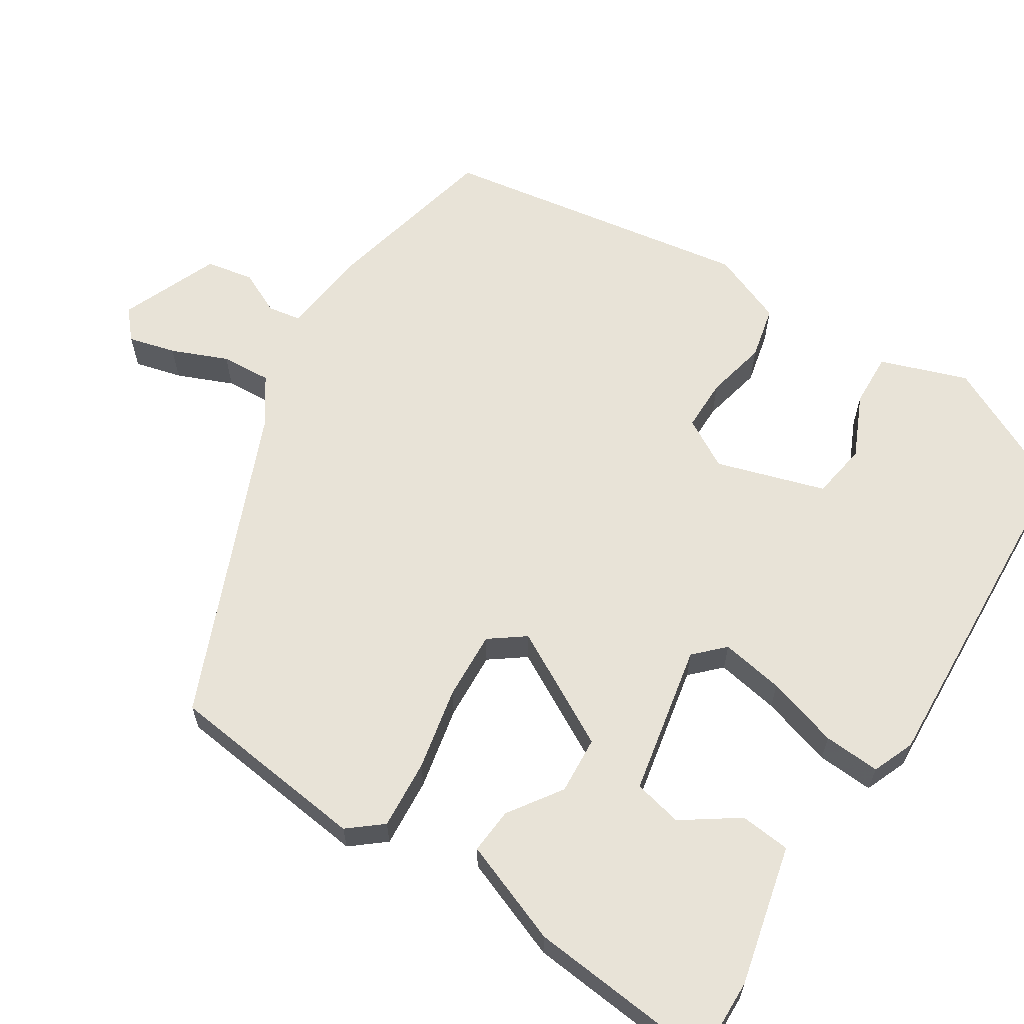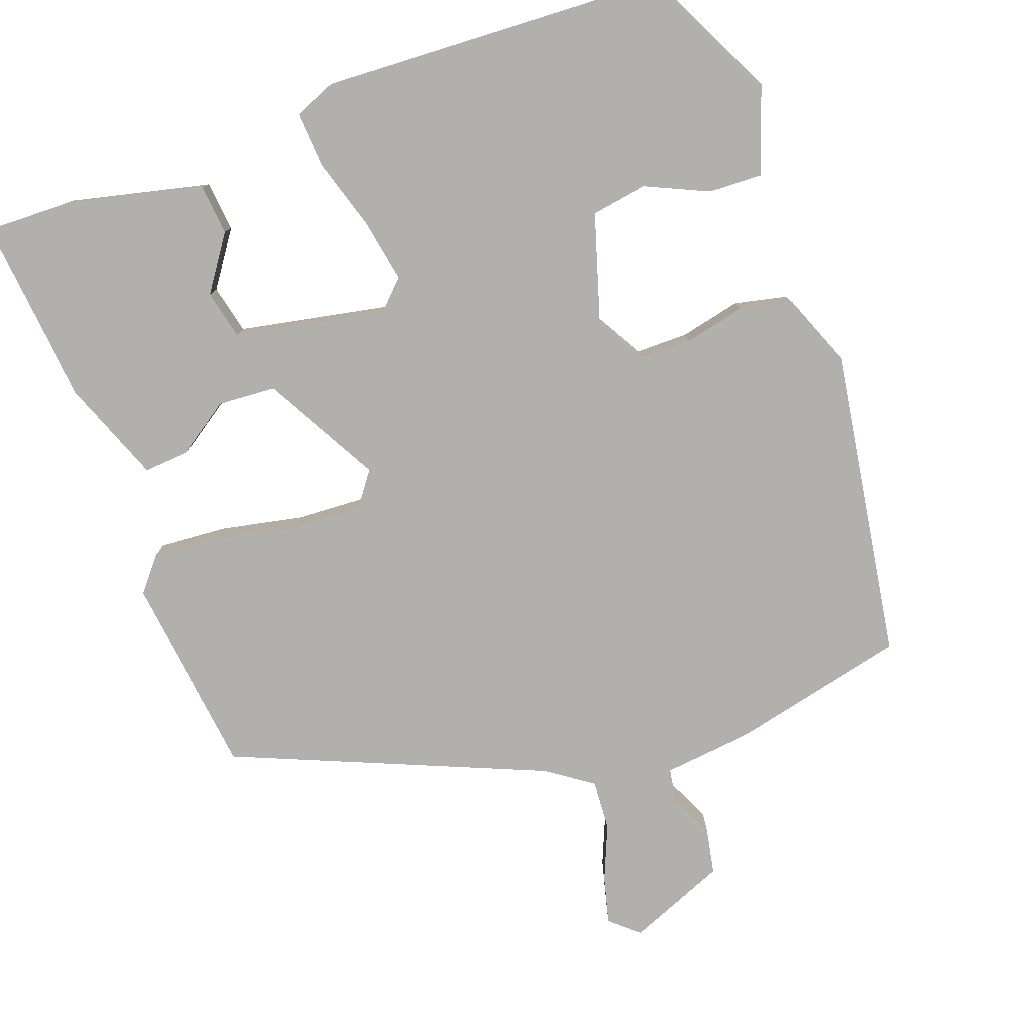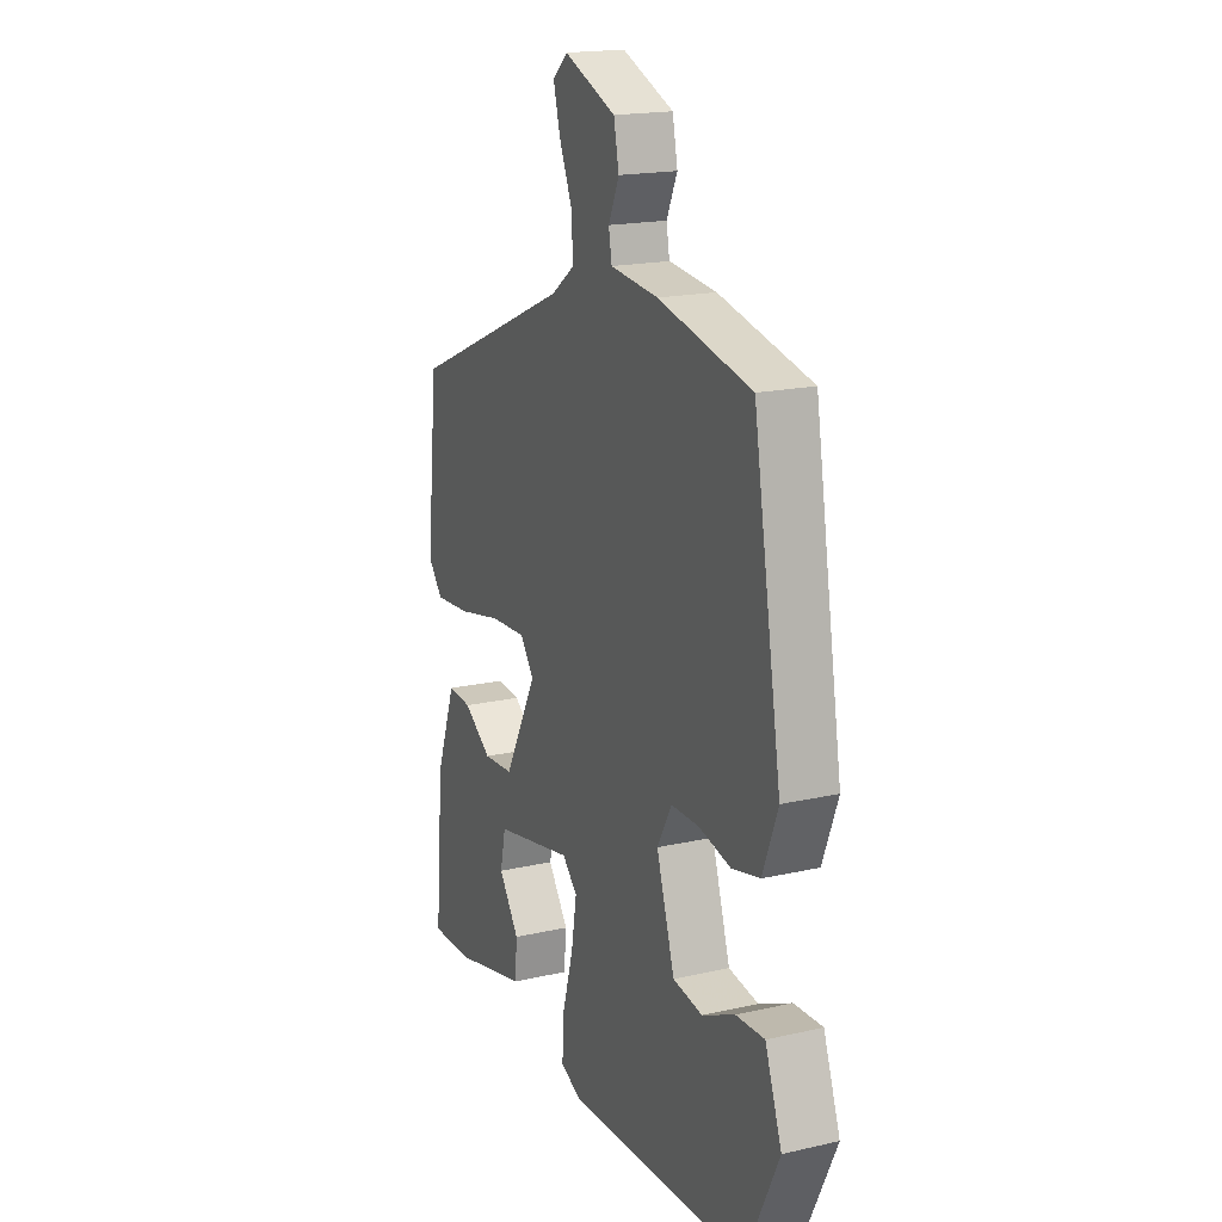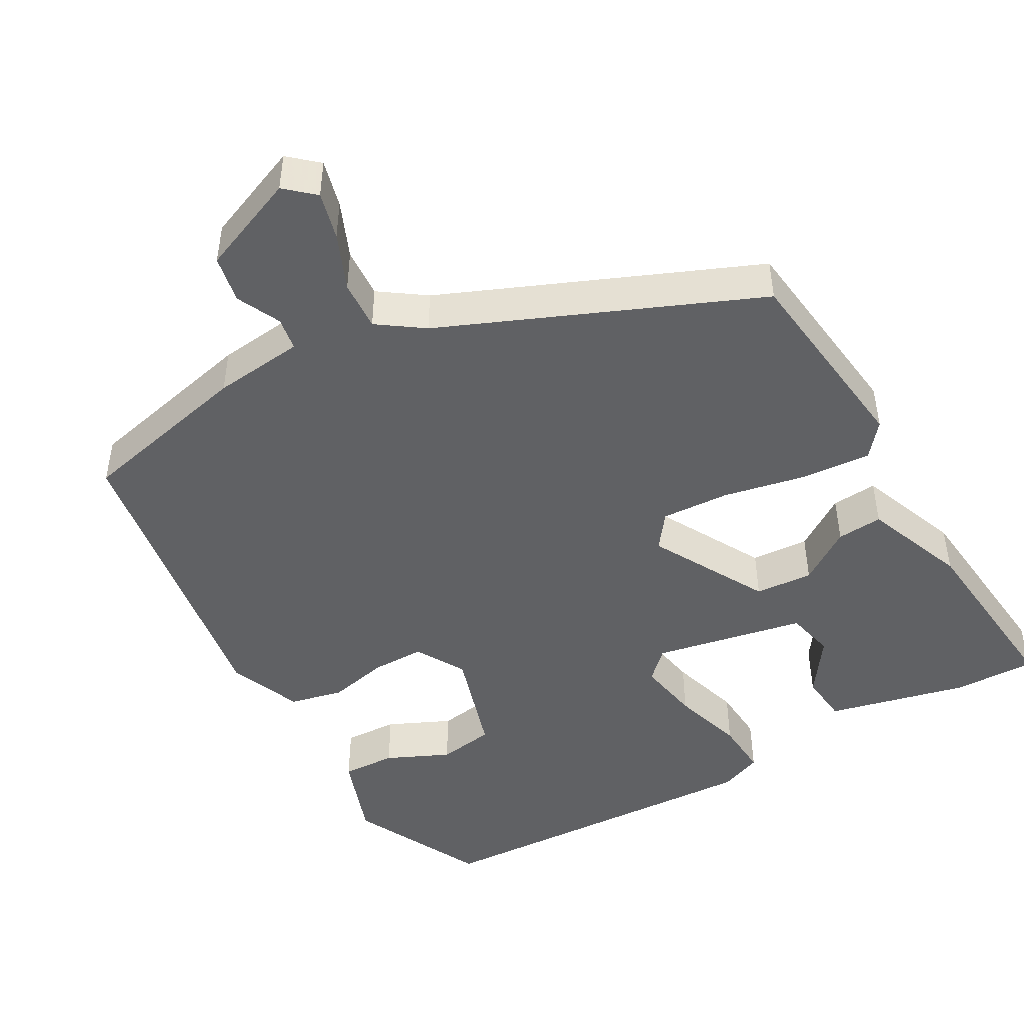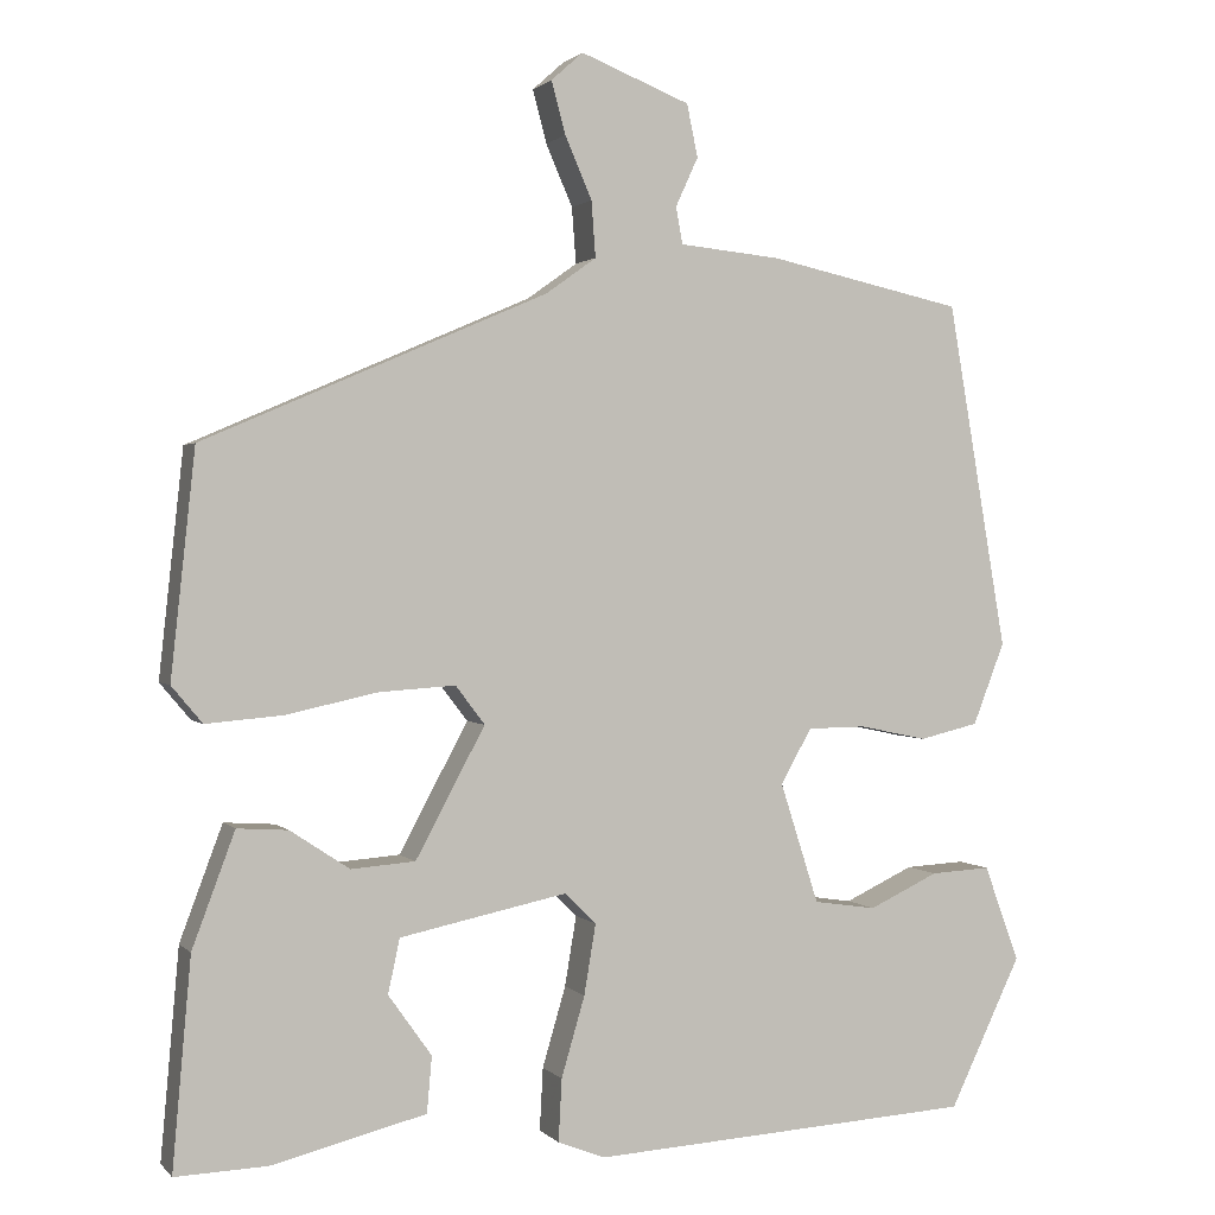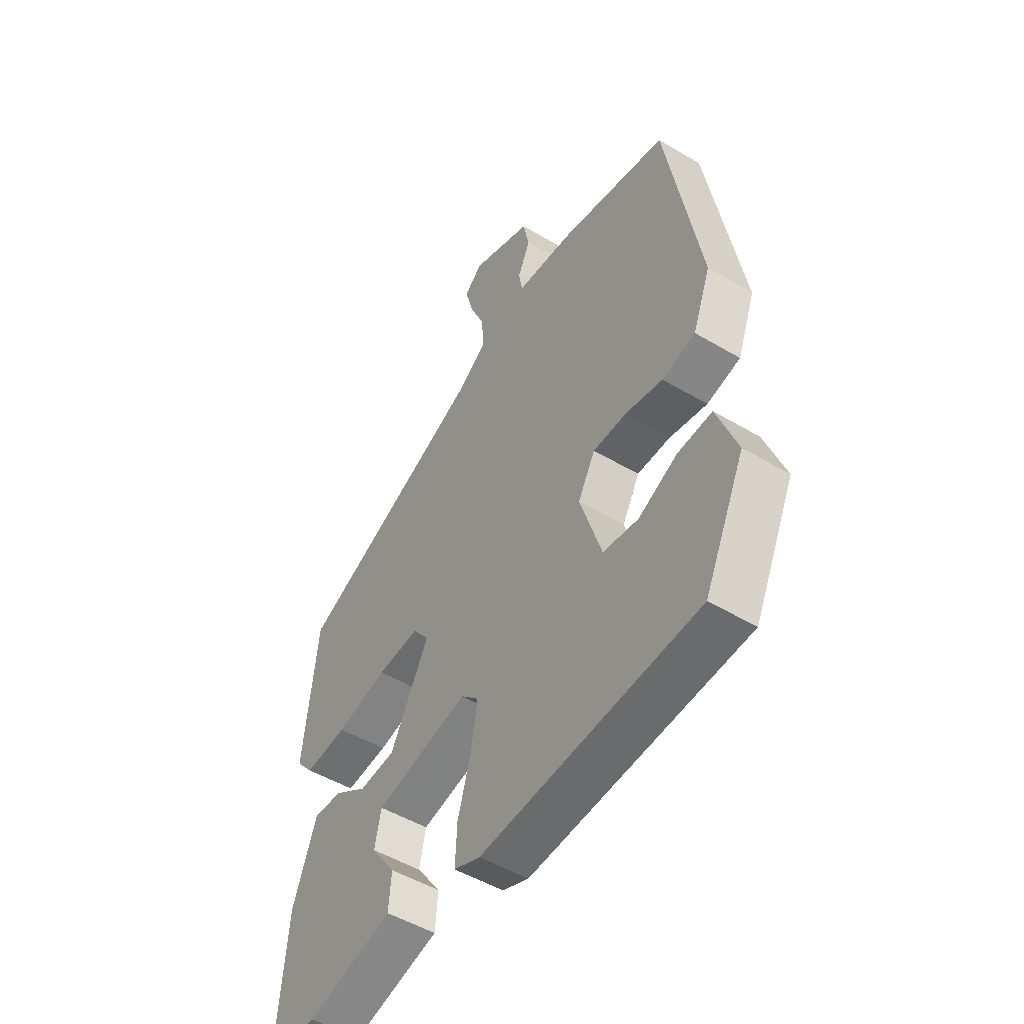
<metadata>
{"format":"obj","ext":"obj","renderer":"f3d","projection":"perspective","resolution":1024,"background":"white","views":[{"elev":62.4,"azim":123.2,"up":"+Y"},{"elev":-78.6,"azim":-159.3,"up":"+Y"},{"elev":18.4,"azim":-113.7,"up":"+Z"},{"elev":-46.9,"azim":30.2,"up":"+Y"},{"elev":1.3,"azim":160.2,"up":"+Z"},{"elev":-50.2,"azim":-123.2,"up":"+Z"}]}
</metadata>
<code>
v 0.5 0.07 0.307
v 0.529 0.07 0.038
v 0.492 0.07 -0.006
v 0.4 0.07 0.002
v 0.29 0.07 0.026
v 0.199 0.07 0.032
v 0.164 0.07 -0.014
v 0.247 0.07 -0.169
v 0.324 0.07 -0.175
v 0.395 0.07 -0.128
v 0.456 0.07 -0.124
v 0.507 0.07 -0.261
v 0.529 0.07 -0.511
v 0.419 0.07 -0.507
v 0.234 0.07 -0.461
v 0.228 0.07 -0.394
v 0.28 0.07 -0.321
v 0.266 0.07 -0.256
v 0.066 0.07 -0.214
v 0.028 0.07 -0.251
v 0.042 0.07 -0.335
v 0.07 0.07 -0.431
v 0.074 0.07 -0.506
v 0.018 0.07 -0.528
v -0.442 0.07 -0.5
v -0.528 0.07 -0.321
v -0.486 0.07 -0.206
v -0.414 0.07 -0.21
v -0.331 0.07 -0.249
v -0.256 0.07 -0.238
v -0.21 0.07 -0.094
v -0.247 0.07 -0.028
v -0.317 0.07 -0.027
v -0.398 0.07 -0.044
v -0.469 0.07 -0.027
v -0.507 0.07 0.071
v -0.436 0.07 0.486
v -0.202 0.07 0.537
v -0.081 0.07 0.549
v -0.073 0.07 0.593
v -0.1 0.07 0.652
v -0.087 0.07 0.715
v 0.044 0.07 0.767
v 0.082 0.07 0.733
v 0.065 0.07 0.67
v 0.033 0.07 0.596
v 0.028 0.07 0.529
v 0.088 0.07 0.486
v 0.5 0 0.307
v 0.529 0 0.038
v 0.492 0 -0.006
v 0.4 0 0.002
v 0.29 0 0.026
v 0.199 0 0.032
v 0.164 0 -0.014
v 0.247 0 -0.169
v 0.324 0 -0.175
v 0.395 0 -0.128
v 0.456 0 -0.124
v 0.507 0 -0.261
v 0.529 0 -0.511
v 0.419 0 -0.507
v 0.234 0 -0.461
v 0.228 0 -0.394
v 0.28 0 -0.321
v 0.266 0 -0.256
v 0.066 0 -0.214
v 0.028 0 -0.251
v 0.042 0 -0.335
v 0.07 0 -0.431
v 0.074 0 -0.506
v 0.018 0 -0.528
v -0.442 0 -0.5
v -0.528 0 -0.321
v -0.486 0 -0.206
v -0.414 0 -0.21
v -0.331 0 -0.249
v -0.256 0 -0.238
v -0.21 0 -0.094
v -0.247 0 -0.028
v -0.317 0 -0.027
v -0.398 0 -0.044
v -0.469 0 -0.027
v -0.507 0 0.071
v -0.436 0 0.486
v -0.202 0 0.537
v -0.081 0 0.549
v -0.073 0 0.593
v -0.1 0 0.652
v -0.087 0 0.715
v 0.044 0 0.767
v 0.082 0 0.733
v 0.065 0 0.67
v 0.033 0 0.596
v 0.028 0 0.529
v 0.088 0 0.486
f 44 45 46
f 43 44 46
f 42 43 46
f 41 42 46
f 40 41 46
f 39 40 46 47
f 39 47 48
f 38 39 48
f 37 38 48
f 36 37 48
f 35 36 48
f 34 35 48
f 33 34 48
f 27 28 29
f 26 27 29
f 25 26 29
f 24 25 29
f 23 24 29
f 23 29 30
f 22 23 30
f 21 22 30
f 20 21 30 31
f 15 16 17
f 14 15 17
f 13 14 17
f 12 13 17
f 11 12 17
f 11 17 18
f 10 11 18
f 9 10 18
f 8 9 18 19
f 3 4 5
f 2 3 5
f 1 2 5
f 48 1 5
f 48 5 6
f 48 6 7
f 33 48 7
f 32 33 7
f 31 32 7
f 20 31 7
f 19 20 7
f 7 8 19
f 94 93 92
f 94 92 91
f 94 91 90
f 94 90 89
f 94 89 88
f 95 94 88 87
f 96 95 87
f 96 87 86
f 96 86 85
f 96 85 84
f 96 84 83
f 96 83 82
f 96 82 81
f 77 76 75
f 77 75 74
f 77 74 73
f 77 73 72
f 77 72 71
f 78 77 71
f 78 71 70
f 78 70 69
f 79 78 69 68
f 65 64 63
f 65 63 62
f 65 62 61
f 65 61 60
f 65 60 59
f 66 65 59
f 66 59 58
f 66 58 57
f 67 66 57 56
f 53 52 51
f 53 51 50
f 53 50 49
f 53 49 96
f 54 53 96
f 55 54 96
f 55 96 81
f 55 81 80
f 55 80 79
f 55 79 68
f 55 68 67
f 67 56 55
f 1 49 50 2
f 2 50 51 3
f 3 51 52 4
f 4 52 53 5
f 5 53 54 6
f 6 54 55 7
f 7 55 56 8
f 8 56 57 9
f 9 57 58 10
f 10 58 59 11
f 11 59 60 12
f 12 60 61 13
f 13 61 62 14
f 14 62 63 15
f 15 63 64 16
f 16 64 65 17
f 17 65 66 18
f 18 66 67 19
f 19 67 68 20
f 20 68 69 21
f 21 69 70 22
f 22 70 71 23
f 23 71 72 24
f 24 72 73 25
f 25 73 74 26
f 26 74 75 27
f 27 75 76 28
f 28 76 77 29
f 29 77 78 30
f 30 78 79 31
f 31 79 80 32
f 32 80 81 33
f 33 81 82 34
f 34 82 83 35
f 35 83 84 36
f 36 84 85 37
f 37 85 86 38
f 38 86 87 39
f 39 87 88 40
f 40 88 89 41
f 41 89 90 42
f 42 90 91 43
f 43 91 92 44
f 44 92 93 45
f 45 93 94 46
f 46 94 95 47
f 47 95 96 48
f 48 96 49 1

</code>
